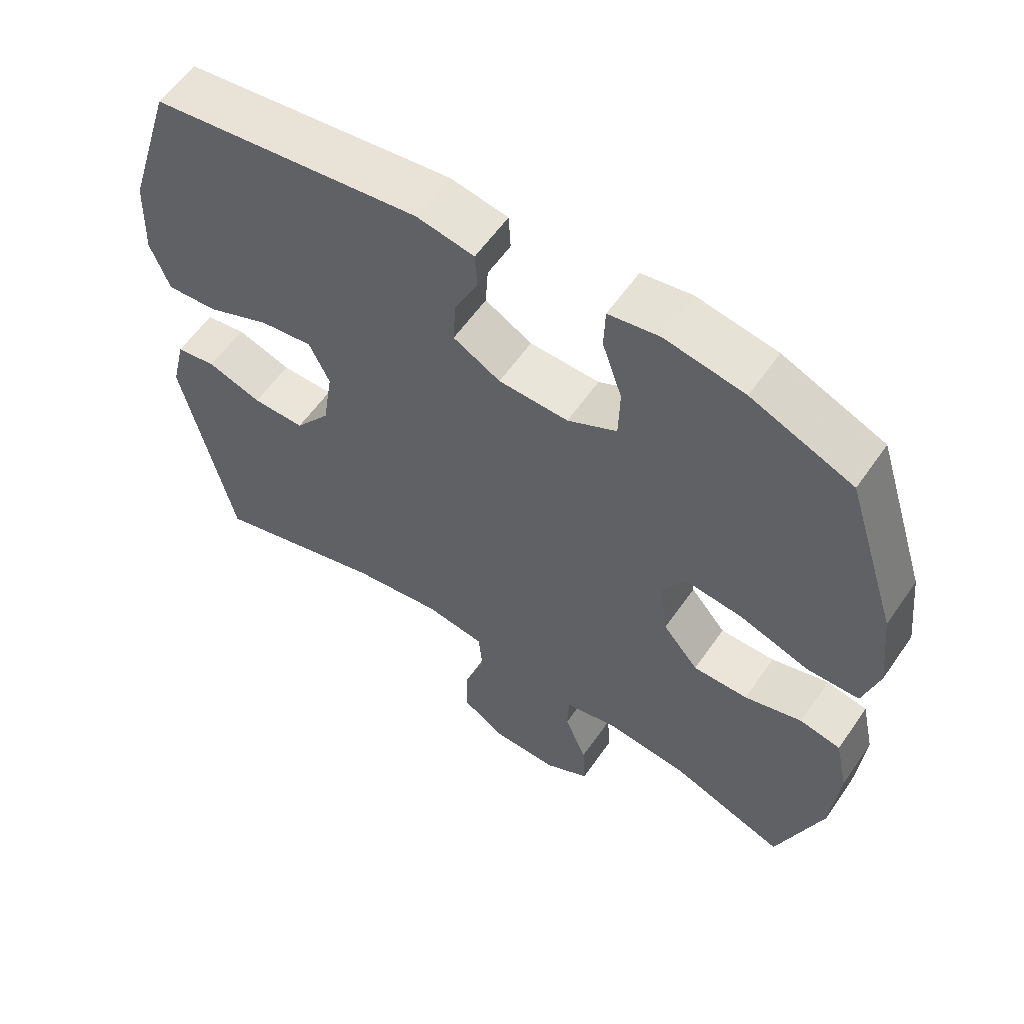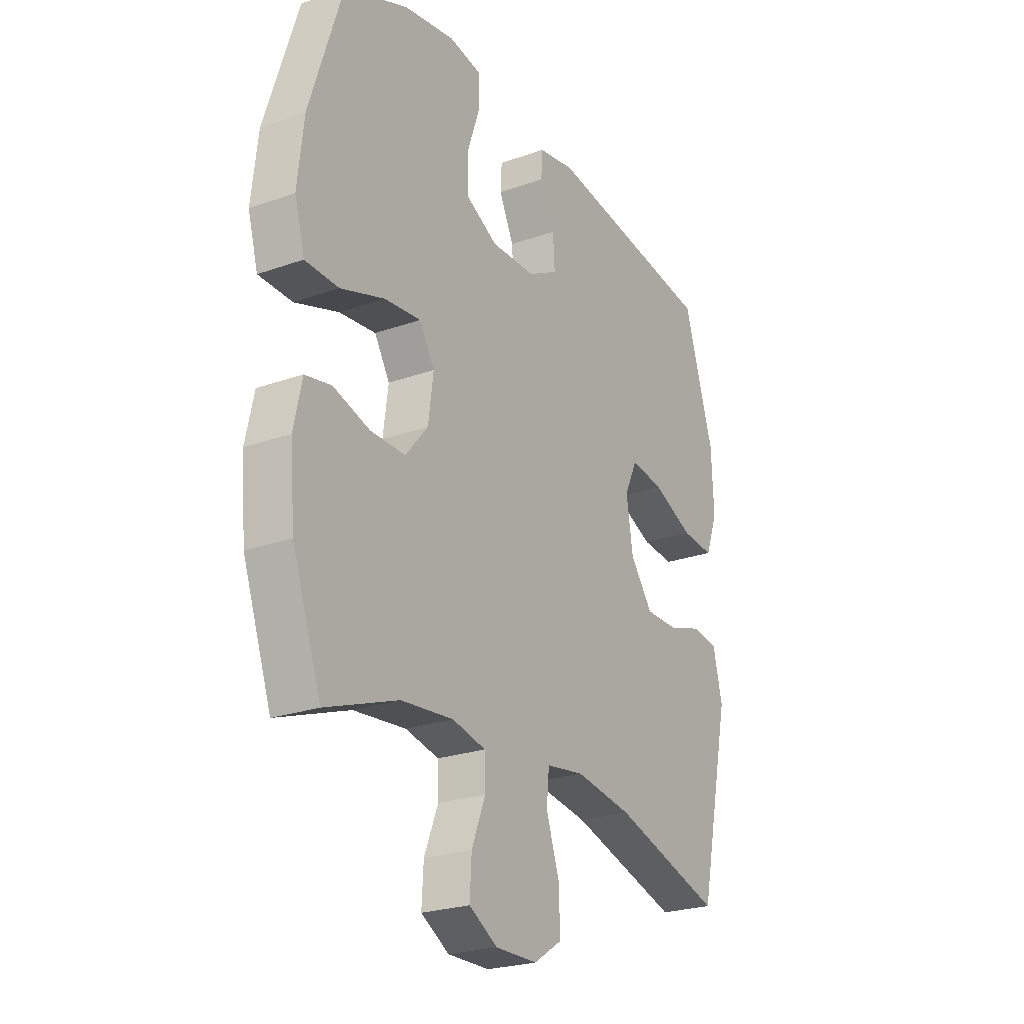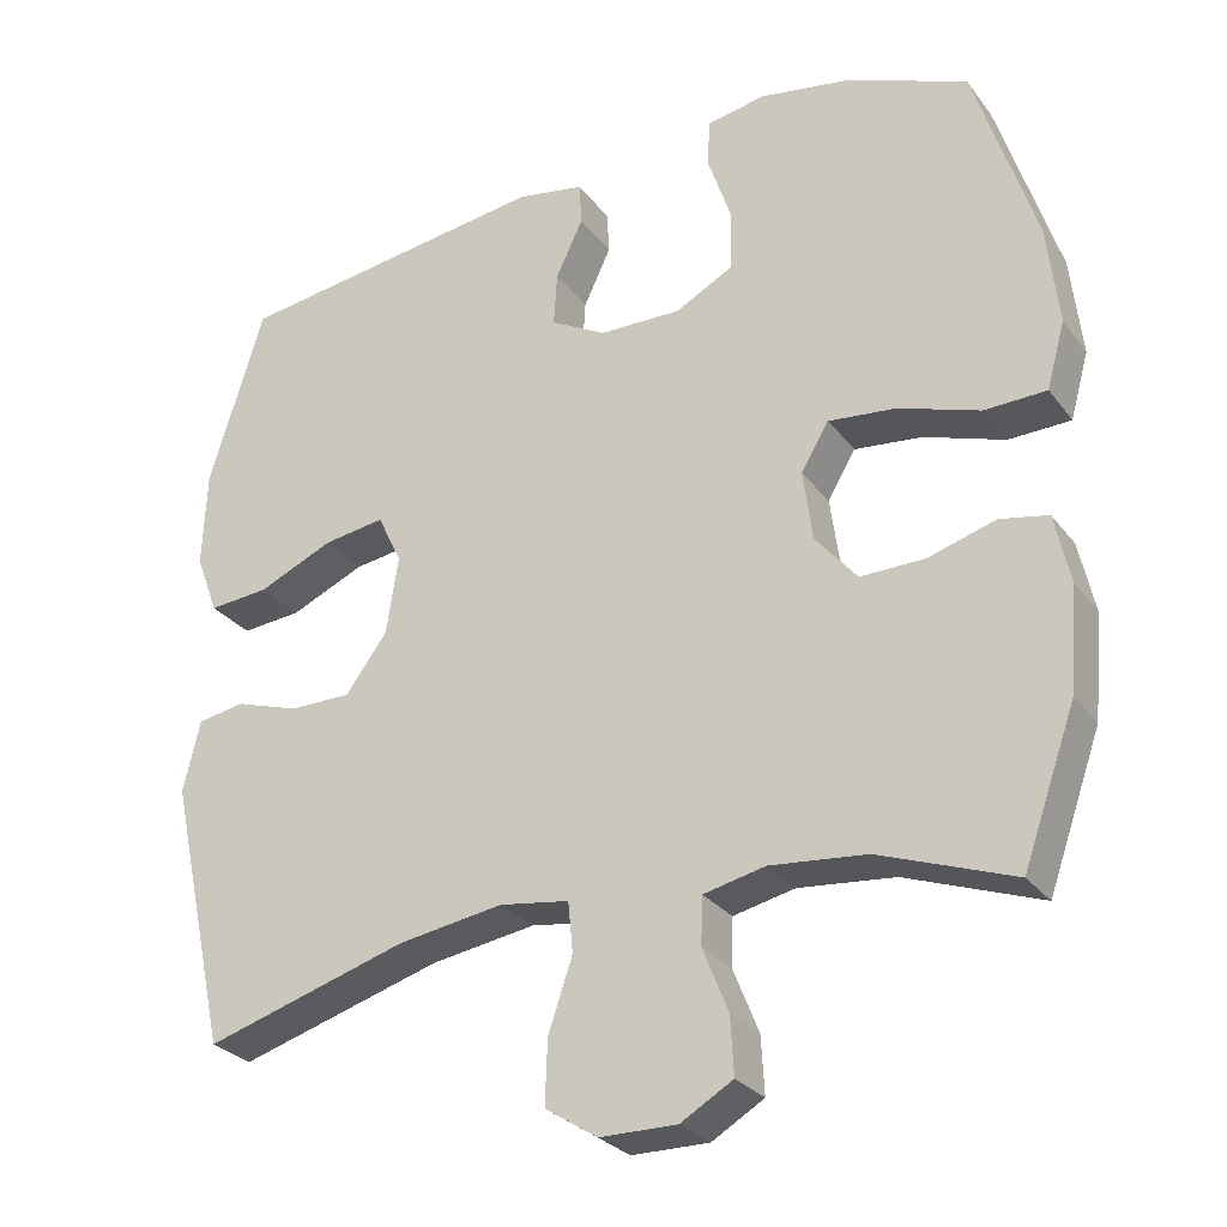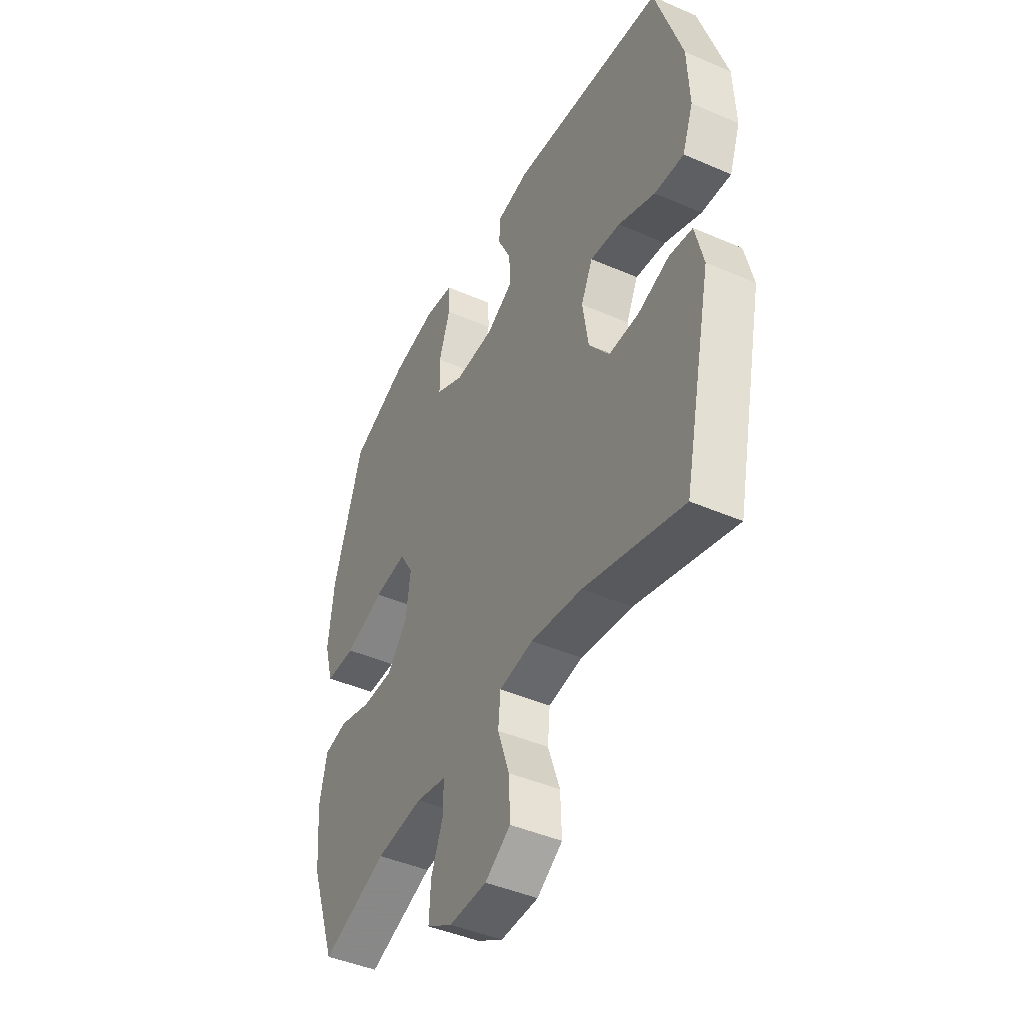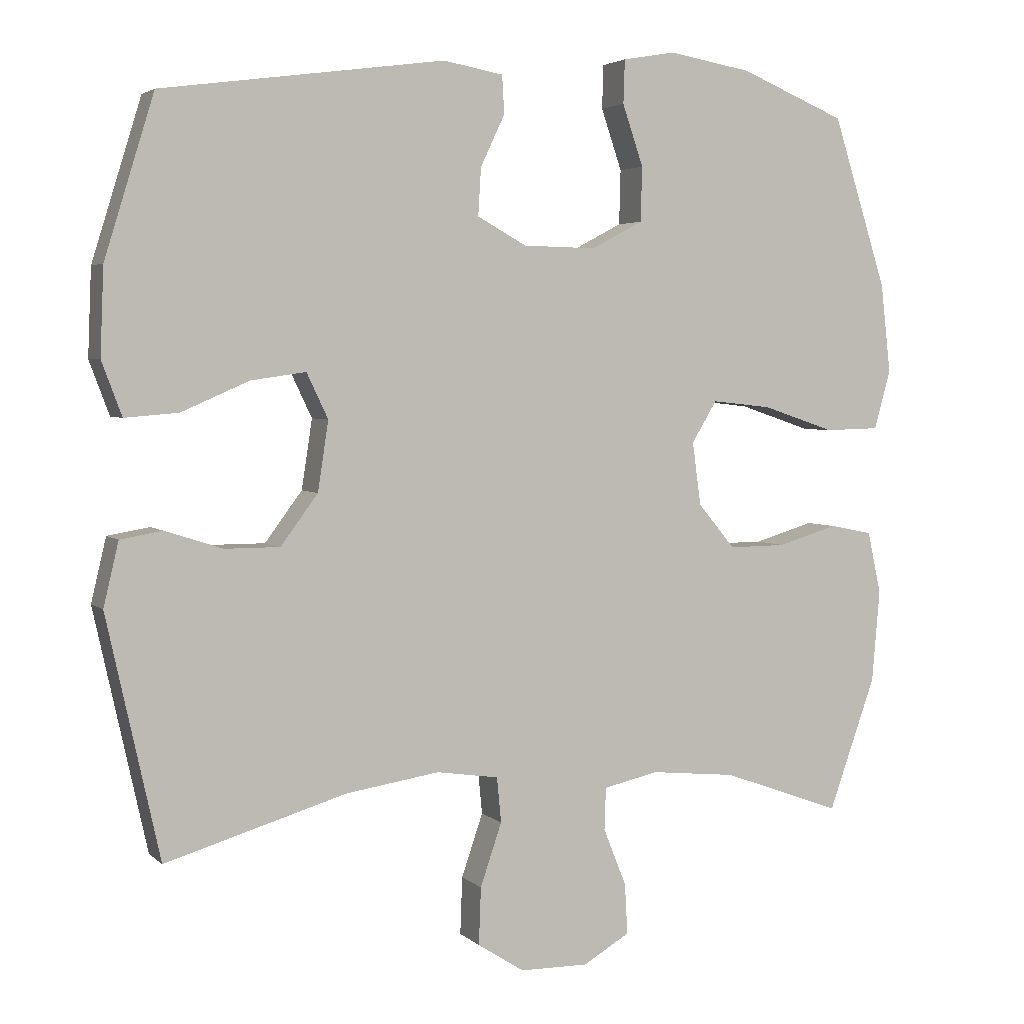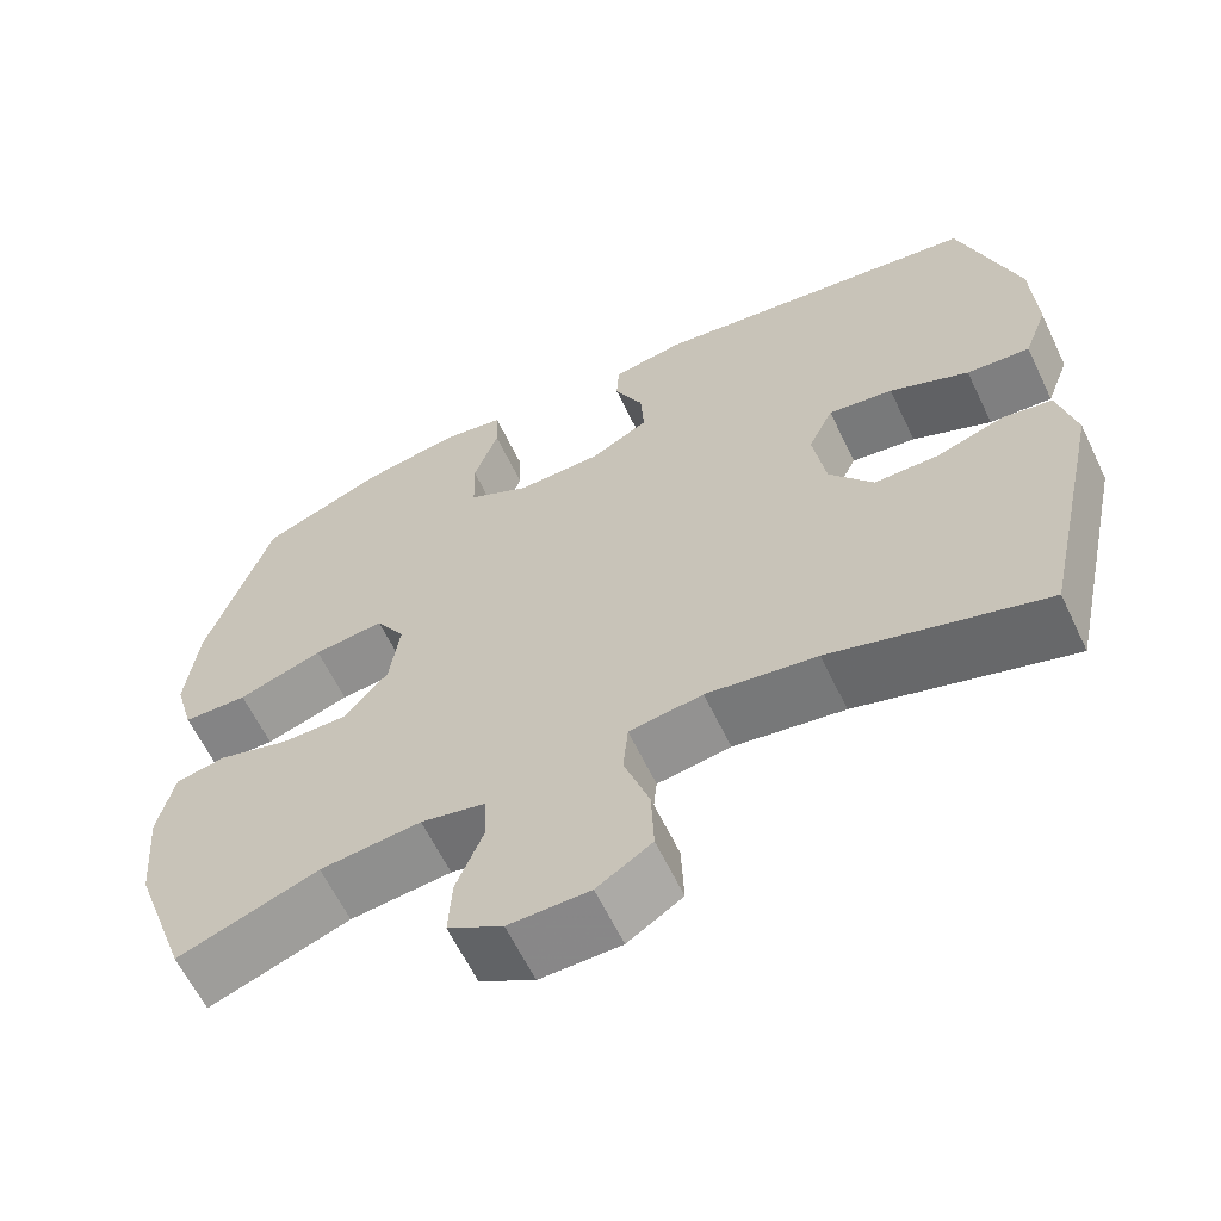
<metadata>
{"format":"obj","ext":"obj","renderer":"f3d","projection":"perspective","resolution":1024,"background":"white","views":[{"elev":58.6,"azim":34.5,"up":"+Z"},{"elev":-24.3,"azim":120.4,"up":"+Z"},{"elev":-28.1,"azim":29.4,"up":"+Z"},{"elev":-44.5,"azim":-116.8,"up":"+Z"},{"elev":3.7,"azim":-22.7,"up":"+Z"},{"elev":-62.3,"azim":-154.4,"up":"+Z"}]}
</metadata>
<code>
v 0.5 0.07 -0.5
v 0.333 0.07 -0.439
v 0.213 0.07 -0.427
v 0.136 0.07 -0.444
v 0.134 0.07 -0.503
v 0.166 0.07 -0.583
v 0.17 0.07 -0.654
v 0.105 0.07 -0.692
v 0.009 0.07 -0.691
v -0.056 0.07 -0.649
v -0.053 0.07 -0.569
v -0.023 0.07 -0.481
v -0.029 0.07 -0.418
v -0.116 0.07 -0.405
v -0.247 0.07 -0.425
v -0.5 0.07 -0.5
v -0.574 0.07 -0.164
v -0.553 0.07 -0.075
v -0.494 0.07 -0.065
v -0.414 0.07 -0.091
v -0.337 0.07 -0.091
v -0.285 0.07 -0.021
v -0.27 0.07 0.076
v -0.3 0.07 0.139
v -0.377 0.07 0.128
v -0.471 0.07 0.087
v -0.546 0.07 0.081
v -0.574 0.07 0.156
v -0.569 0.07 0.277
v -0.5 0.07 0.5
v -0.105 0.07 0.554
v -0.021 0.07 0.539
v -0.018 0.07 0.486
v -0.052 0.07 0.414
v -0.056 0.07 0.348
v 0.013 0.07 0.31
v 0.115 0.07 0.308
v 0.187 0.07 0.346
v 0.189 0.07 0.422
v 0.16 0.07 0.507
v 0.162 0.07 0.568
v 0.236 0.07 0.581
v 0.352 0.07 0.561
v 0.5 0.07 0.5
v 0.576 0.07 0.262
v 0.59 0.07 0.137
v 0.567 0.07 0.055
v 0.49 0.07 0.053
v 0.389 0.07 0.087
v 0.305 0.07 0.096
v 0.27 0.07 0.038
v 0.282 0.07 -0.05
v 0.334 0.07 -0.112
v 0.414 0.07 -0.111
v 0.498 0.07 -0.086
v 0.558 0.07 -0.098
v 0.577 0.07 -0.185
v 0.566 0.07 -0.314
v 0.5 0 -0.5
v 0.333 0 -0.439
v 0.213 0 -0.427
v 0.136 0 -0.444
v 0.134 0 -0.503
v 0.166 0 -0.583
v 0.17 0 -0.654
v 0.105 0 -0.692
v 0.009 0 -0.691
v -0.056 0 -0.649
v -0.053 0 -0.569
v -0.023 0 -0.481
v -0.029 0 -0.418
v -0.116 0 -0.405
v -0.247 0 -0.425
v -0.5 0 -0.5
v -0.574 0 -0.164
v -0.553 0 -0.075
v -0.494 0 -0.065
v -0.414 0 -0.091
v -0.337 0 -0.091
v -0.285 0 -0.021
v -0.27 0 0.076
v -0.3 0 0.139
v -0.377 0 0.128
v -0.471 0 0.087
v -0.546 0 0.081
v -0.574 0 0.156
v -0.569 0 0.277
v -0.5 0 0.5
v -0.105 0 0.554
v -0.021 0 0.539
v -0.018 0 0.486
v -0.052 0 0.414
v -0.056 0 0.348
v 0.013 0 0.31
v 0.115 0 0.308
v 0.187 0 0.346
v 0.189 0 0.422
v 0.16 0 0.507
v 0.162 0 0.568
v 0.236 0 0.581
v 0.352 0 0.561
v 0.5 0 0.5
v 0.576 0 0.262
v 0.59 0 0.137
v 0.567 0 0.055
v 0.49 0 0.053
v 0.389 0 0.087
v 0.305 0 0.096
v 0.27 0 0.038
v 0.282 0 -0.05
v 0.334 0 -0.112
v 0.414 0 -0.111
v 0.498 0 -0.086
v 0.558 0 -0.098
v 0.577 0 -0.185
v 0.566 0 -0.314
f 58 1 2
f 57 58 2
f 56 57 2
f 55 56 2
f 54 55 2
f 53 54 2 3
f 52 53 3 4
f 51 52 4
f 47 48 49
f 46 47 49
f 45 46 49
f 44 45 49
f 43 44 49
f 42 43 49
f 41 42 49
f 40 41 49
f 39 40 49
f 38 39 49 50
f 37 38 50 51
f 32 33 34
f 31 32 34
f 30 31 34
f 29 30 34
f 28 29 34
f 27 28 34
f 26 27 34
f 25 26 34
f 24 25 34 35
f 23 24 35 36
f 18 19 20
f 17 18 20
f 16 17 20
f 15 16 20
f 14 15 20 21
f 13 14 21 22
f 10 11 12
f 9 10 12
f 8 9 12
f 7 8 12
f 6 7 12
f 5 6 12
f 4 5 12 13
f 36 37 51
f 23 36 51
f 22 23 51
f 13 22 51
f 4 13 51
f 60 59 116
f 60 116 115
f 60 115 114
f 60 114 113
f 60 113 112
f 61 60 112 111
f 62 61 111 110
f 62 110 109
f 107 106 105
f 107 105 104
f 107 104 103
f 107 103 102
f 107 102 101
f 107 101 100
f 107 100 99
f 107 99 98
f 107 98 97
f 108 107 97 96
f 109 108 96 95
f 92 91 90
f 92 90 89
f 92 89 88
f 92 88 87
f 92 87 86
f 92 86 85
f 92 85 84
f 92 84 83
f 93 92 83 82
f 94 93 82 81
f 78 77 76
f 78 76 75
f 78 75 74
f 78 74 73
f 79 78 73 72
f 80 79 72 71
f 70 69 68
f 70 68 67
f 70 67 66
f 70 66 65
f 70 65 64
f 70 64 63
f 71 70 63 62
f 109 95 94
f 109 94 81
f 109 81 80
f 109 80 71
f 109 71 62
f 1 59 60 2
f 2 60 61 3
f 3 61 62 4
f 4 62 63 5
f 5 63 64 6
f 6 64 65 7
f 7 65 66 8
f 8 66 67 9
f 9 67 68 10
f 10 68 69 11
f 11 69 70 12
f 12 70 71 13
f 13 71 72 14
f 14 72 73 15
f 15 73 74 16
f 16 74 75 17
f 17 75 76 18
f 18 76 77 19
f 19 77 78 20
f 20 78 79 21
f 21 79 80 22
f 22 80 81 23
f 23 81 82 24
f 24 82 83 25
f 25 83 84 26
f 26 84 85 27
f 27 85 86 28
f 28 86 87 29
f 29 87 88 30
f 30 88 89 31
f 31 89 90 32
f 32 90 91 33
f 33 91 92 34
f 34 92 93 35
f 35 93 94 36
f 36 94 95 37
f 37 95 96 38
f 38 96 97 39
f 39 97 98 40
f 40 98 99 41
f 41 99 100 42
f 42 100 101 43
f 43 101 102 44
f 44 102 103 45
f 45 103 104 46
f 46 104 105 47
f 47 105 106 48
f 48 106 107 49
f 49 107 108 50
f 50 108 109 51
f 51 109 110 52
f 52 110 111 53
f 53 111 112 54
f 54 112 113 55
f 55 113 114 56
f 56 114 115 57
f 57 115 116 58
f 58 116 59 1

</code>
